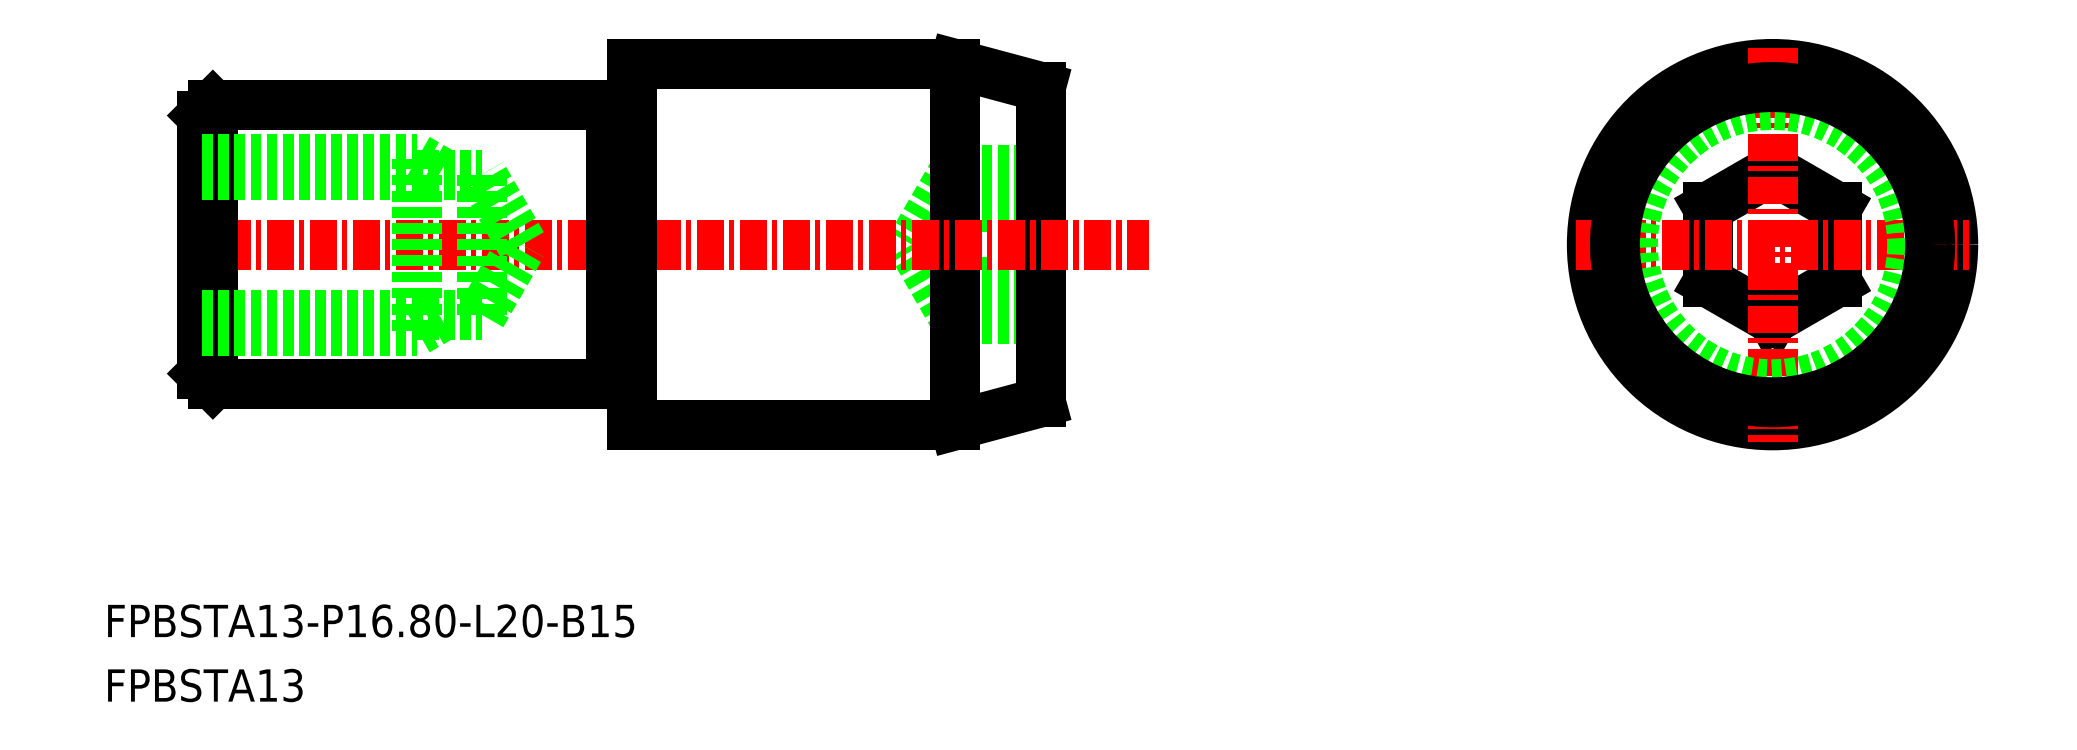
<metadata>
{"format":"dxf","ext":"dxf","renderer":"ezdxf+matplotlib","layout":"modelspace","background":"white","min_lineweight":24,"dpi":150}
</metadata>
<code>
0
SECTION
2
ENTITIES
0
LINE
8
0
10
-1563
20
-680.4
30
0
11
-1567
21
-680.4
31
0
0
LINE
8
0
10
-1563
20
-677
30
0
11
-1567
21
-677
31
0
0
LINE
8
0
10
-1563
20
-675.2
30
0
11
-1567
21
-675.2
31
0
0
LINE
8
0
10
-1563
20
-682.2
30
0
11
-1567
21
-682.2
31
0
0
LINE
8
0
10
-1567
20
-675.2
30
0
11
-1567
21
-682.2
31
0
0
LINE
8
0
10
-1567
20
-682.2
30
0
11
-1569
21
-678.7
31
0
0
LINE
8
0
10
-1567
20
-675.2
30
0
11
-1569
21
-678.7
31
0
0
LINE
8
0
10
-1532
20
-680.4
30
0
11
-1529
21
-682.2
31
0
0
LINE
8
0
10
-1529
20
-682.2
30
0
11
-1526
21
-680.4
31
0
0
LINE
8
0
10
-1526
20
-677
30
0
11
-1529
21
-675.2
31
0
0
LINE
8
0
10
-1529
20
-675.2
30
0
11
-1532
21
-677
31
0
0
LINE
8
0
10
-1532
20
-677
30
0
11
-1532
21
-680.4
31
0
0
LINE
8
0
10
-1526
20
-680.4
30
0
11
-1526
21
-677
31
0
0
LINE
8
0
10
-1567
20
-670.3
30
0
11
-1567
21
-687.1
31
0
0
CIRCLE
8
0
10
-1529
20
-678.7
30
0
40
8.4
0
LINE
8
0
10
-1602
20
-684.7
30
0
11
-1601
21
-685.2
31
0
0
LINE
8
0
10
-1601
20
-672.2
30
0
11
-1602
21
-672.7
31
0
0
LINE
8
0
10
-1563
20
-671.4
30
0
11
-1563
21
-686
31
0
0
LINE
8
CENTER
10
-1603
20
-678.7
30
0
11
-1558
21
-678.7
31
0
0
LINE
8
0
10
-1601
20
-685.2
30
0
11
-1601
21
-672.2
31
0
0
LINE
8
0
10
-1583
20
-672.2
30
0
11
-1583
21
-685.2
31
0
0
LINE
8
0
10
-1602
20
-672.7
30
0
11
-1602
21
-684.7
31
0
0
LINE
8
0
10
-1582
20
-670.3
30
0
11
-1582
21
-687.1
31
0
0
LINE
8
0
10
-1601
20
-685.2
30
0
11
-1583
21
-685.2
31
0
0
LINE
8
0
10
-1601
20
-672.2
30
0
11
-1583
21
-672.2
31
0
0
LINE
8
CENTER
10
-1529
20
-669.5
30
0
11
-1529
21
-687.9
31
0
0
LINE
8
CENTER
10
-1538
20
-678.7
30
0
11
-1519
21
-678.7
31
0
0
LINE
8
0
10
-1583
20
-684.9
30
0
11
-1582
21
-684.9
31
0
0
CIRCLE
8
0
10
-1529
20
-678.7
30
0
40
6.5
0
TEXT
8
0
10
-1606
20
-696.9
30
0
40
1.5
1
FPBSTA13-P16.8-L20-B15
0
TEXT
8
0
10
-1606
20
-699.9
30
0
40
1.5
1
FPBSTA13
0
CIRCLE
8
0
10
-1529
20
-678.7
30
0
40
7.328
0
LINE
8
0
10
-1582
20
-670.3
30
0
11
-1567
21
-670.3
31
0
0
LINE
8
0
10
-1567
20
-670.3
30
0
11
-1563
21
-671.4
31
0
0
LINE
8
0
10
-1567
20
-687.1
30
0
11
-1563
21
-686
31
0
0
LINE
8
0
10
-1582
20
-687.1
30
0
11
-1567
21
-687.1
31
0
0
LINE
8
0
10
-1583
20
-672.4
30
0
11
-1582
21
-672.4
31
0
0
POINT
8
0
10
-1602
20
-678.7
30
0
0
LINE
8
0
10
-1602
20
-682
30
0
11
-1589
21
-682
31
0
0
LINE
8
0
10
-1602
20
-675.4
30
0
11
-1589
21
-675.4
31
0
0
LINE
8
0
10
-1602
20
-674.7
30
0
11
-1592
21
-674.7
31
0
0
LINE
8
0
10
-1602
20
-682.7
30
0
11
-1592
21
-682.7
31
0
0
LINE
8
0
10
-1587
20
-678.7
30
0
11
-1589
21
-675.4
31
0
0
LINE
8
0
10
-1589
20
-682
30
0
11
-1589
21
-675.4
31
0
0
LINE
8
0
10
-1592
20
-682.7
30
0
11
-1592
21
-674.7
31
0
0
LINE
8
0
10
-1589
20
-682
30
0
11
-1587
21
-678.7
31
0
0
LINE
8
0
10
-1592
20
-682.7
30
0
11
-1590
21
-682
31
0
0
LINE
8
0
10
-1592
20
-674.7
30
0
11
-1590
21
-675.4
31
0
0
ENDSEC
0
EOF

</code>
